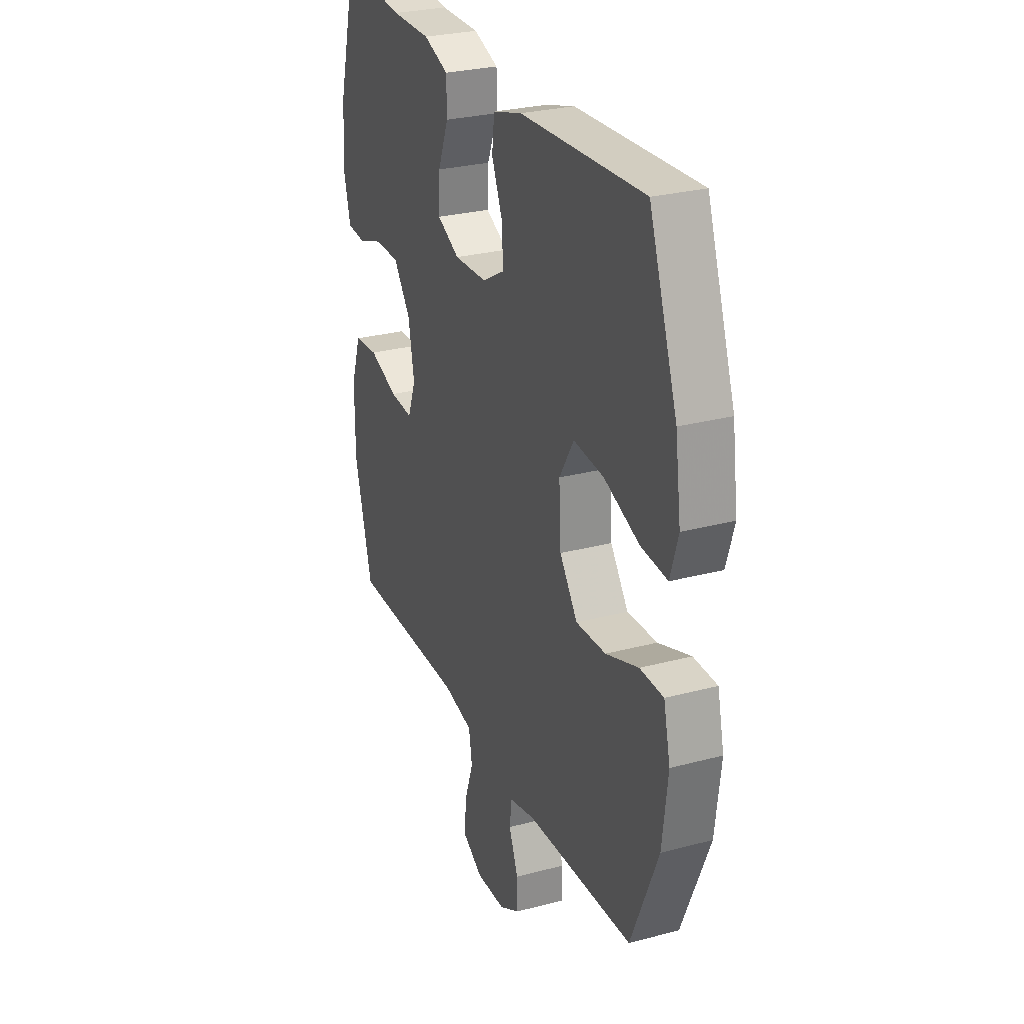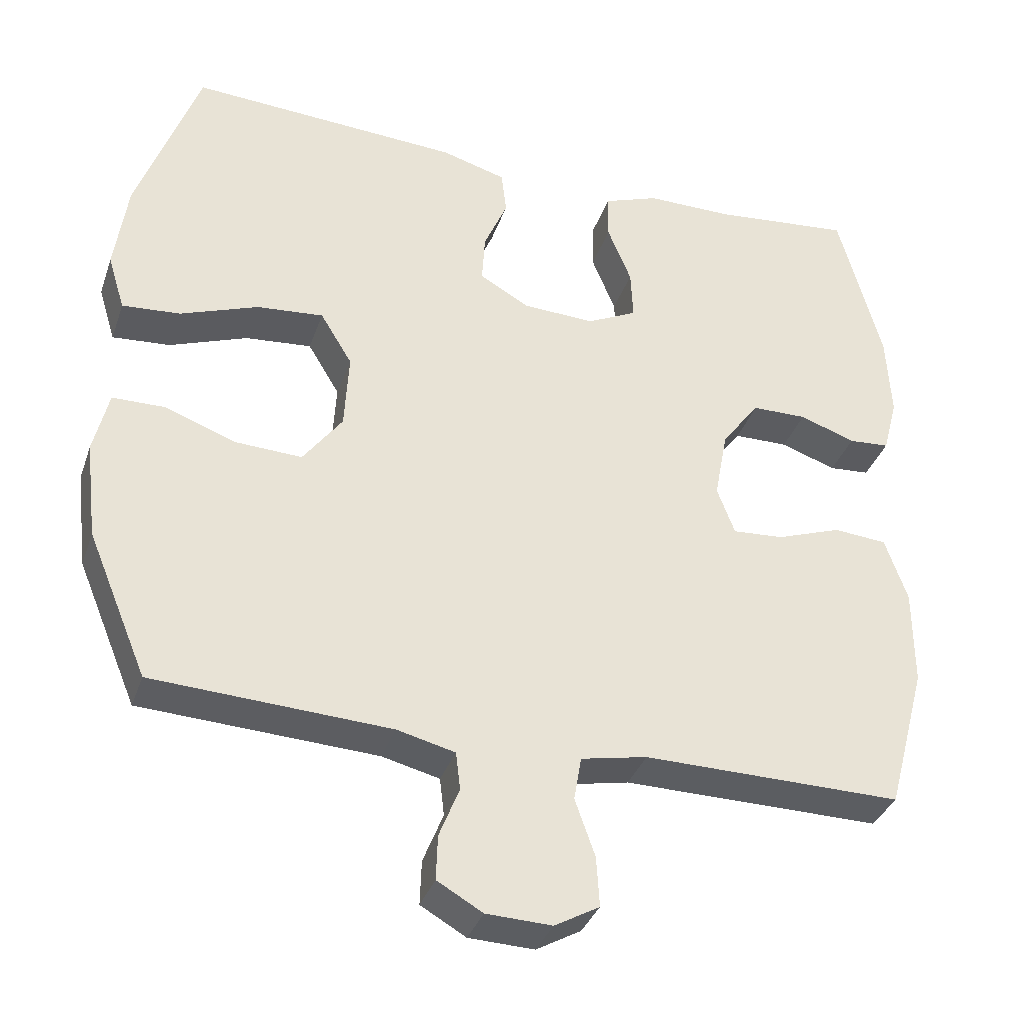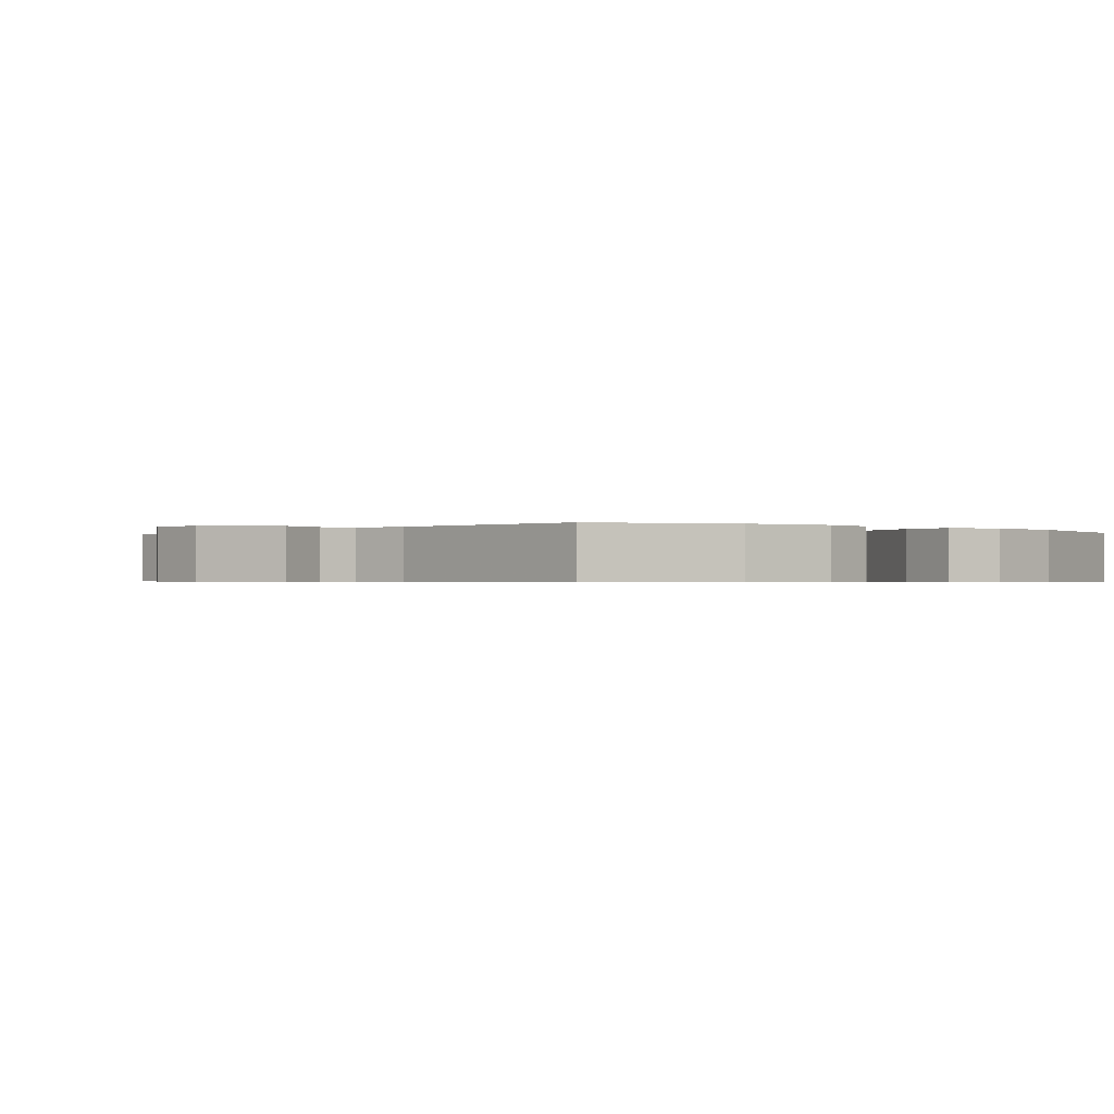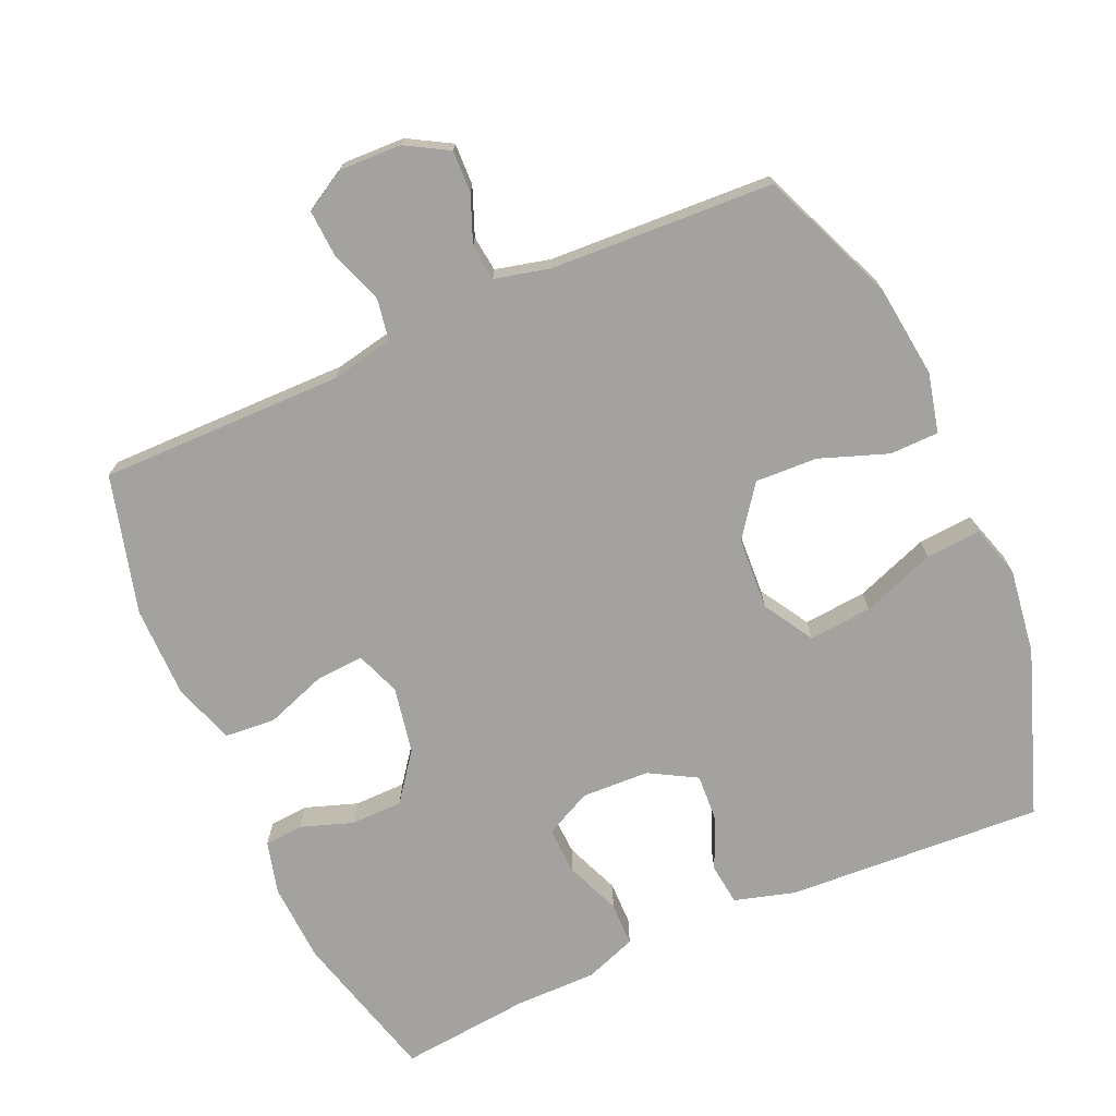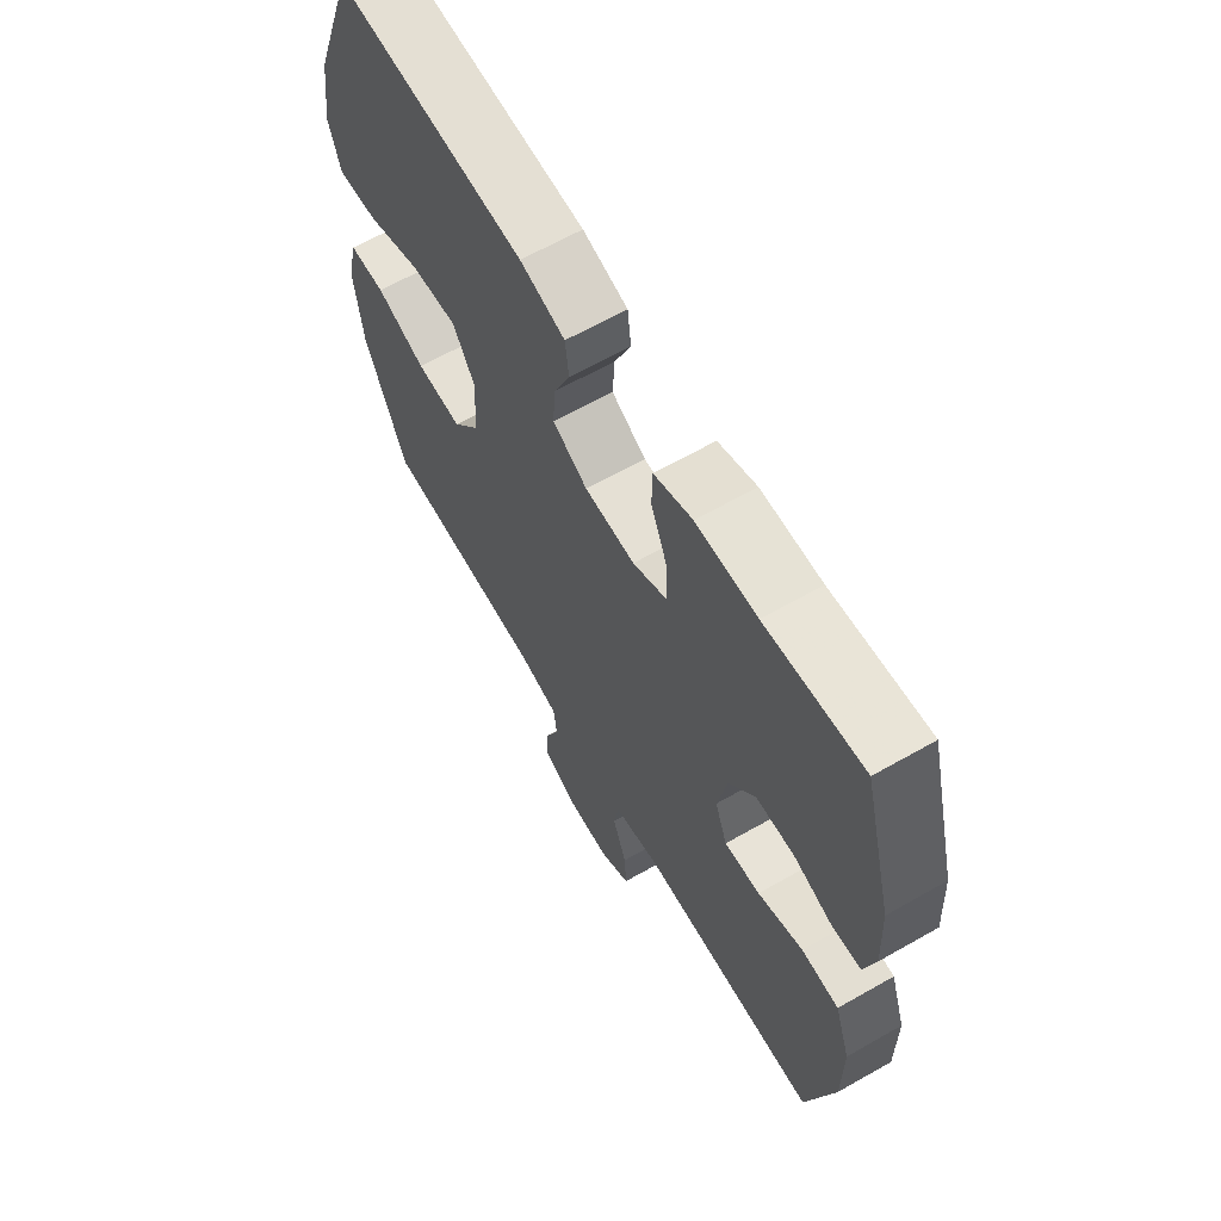
<metadata>
{"format":"obj","ext":"obj","renderer":"f3d","projection":"perspective","resolution":1024,"background":"white","views":[{"elev":27.9,"azim":-112.0,"up":"+Z"},{"elev":-35.4,"azim":-17.9,"up":"+Z"},{"elev":-0.5,"azim":-130.0,"up":"+Y"},{"elev":-72.4,"azim":-156.1,"up":"+Y"},{"elev":64.0,"azim":60.1,"up":"+Z"}]}
</metadata>
<code>
v 0.5 0.07 -0.5
v 0.151 0.07 -0.497
v 0.062 0.07 -0.515
v 0.052 0.07 -0.574
v 0.079 0.07 -0.651
v 0.083 0.07 -0.718
v 0.023 0.07 -0.752
v -0.065 0.07 -0.749
v -0.126 0.07 -0.714
v -0.124 0.07 -0.654
v -0.097 0.07 -0.586
v -0.103 0.07 -0.535
v -0.181 0.07 -0.516
v -0.5 0.07 -0.5
v -0.581 0.07 -0.306
v -0.597 0.07 -0.174
v -0.577 0.07 -0.089
v -0.507 0.07 -0.088
v -0.41 0.07 -0.123
v -0.321 0.07 -0.127
v -0.268 0.07 -0.055
v -0.262 0.07 0.049
v -0.305 0.07 0.12
v -0.395 0.07 0.112
v -0.5 0.07 0.073
v -0.578 0.07 0.067
v -0.601 0.07 0.142
v -0.584 0.07 0.264
v -0.5 0.07 0.5
v -0.133 0.07 0.479
v -0.046 0.07 0.454
v -0.039 0.07 0.395
v -0.071 0.07 0.32
v -0.075 0.07 0.253
v -0.008 0.07 0.215
v 0.089 0.07 0.211
v 0.156 0.07 0.244
v 0.153 0.07 0.312
v 0.121 0.07 0.391
v 0.122 0.07 0.454
v 0.196 0.07 0.481
v 0.313 0.07 0.481
v 0.5 0.07 0.5
v 0.558 0.07 0.283
v 0.564 0.07 0.168
v 0.544 0.07 0.092
v 0.489 0.07 0.088
v 0.414 0.07 0.114
v 0.34 0.07 0.113
v 0.289 0.07 0.045
v 0.271 0.07 -0.05
v 0.295 0.07 -0.114
v 0.364 0.07 -0.109
v 0.451 0.07 -0.078
v 0.523 0.07 -0.084
v 0.553 0.07 -0.171
v 0.553 0.07 -0.303
v 0.5 0 -0.5
v 0.151 0 -0.497
v 0.062 0 -0.515
v 0.052 0 -0.574
v 0.079 0 -0.651
v 0.083 0 -0.718
v 0.023 0 -0.752
v -0.065 0 -0.749
v -0.126 0 -0.714
v -0.124 0 -0.654
v -0.097 0 -0.586
v -0.103 0 -0.535
v -0.181 0 -0.516
v -0.5 0 -0.5
v -0.581 0 -0.306
v -0.597 0 -0.174
v -0.577 0 -0.089
v -0.507 0 -0.088
v -0.41 0 -0.123
v -0.321 0 -0.127
v -0.268 0 -0.055
v -0.262 0 0.049
v -0.305 0 0.12
v -0.395 0 0.112
v -0.5 0 0.073
v -0.578 0 0.067
v -0.601 0 0.142
v -0.584 0 0.264
v -0.5 0 0.5
v -0.133 0 0.479
v -0.046 0 0.454
v -0.039 0 0.395
v -0.071 0 0.32
v -0.075 0 0.253
v -0.008 0 0.215
v 0.089 0 0.211
v 0.156 0 0.244
v 0.153 0 0.312
v 0.121 0 0.391
v 0.122 0 0.454
v 0.196 0 0.481
v 0.313 0 0.481
v 0.5 0 0.5
v 0.558 0 0.283
v 0.564 0 0.168
v 0.544 0 0.092
v 0.489 0 0.088
v 0.414 0 0.114
v 0.34 0 0.113
v 0.289 0 0.045
v 0.271 0 -0.05
v 0.295 0 -0.114
v 0.364 0 -0.109
v 0.451 0 -0.078
v 0.523 0 -0.084
v 0.553 0 -0.171
v 0.553 0 -0.303
f 56 57 1 2
f 53 54 55 56
f 52 53 56 2
f 51 52 2 3
f 50 51 3
f 45 46 47 48
f 45 48 49
f 42 43 44 45
f 42 45 49
f 41 42 49 50
f 38 39 40 41
f 37 38 41 50
f 30 31 32 33
f 30 33 34
f 29 30 34
f 28 29 34
f 27 28 34 35
f 24 25 26 27
f 23 24 27 35
f 16 17 18 19
f 16 19 20
f 13 14 15 16
f 12 13 16 20
f 8 9 10 11
f 8 11 12
f 7 8 12
f 4 5 6 7
f 4 7 12 20
f 36 37 50 3
f 22 23 35 36
f 21 22 36 3
f 3 4 20 21
f 59 58 114 113
f 113 112 111 110
f 59 113 110 109
f 60 59 109 108
f 60 108 107
f 105 104 103 102
f 106 105 102
f 102 101 100 99
f 106 102 99
f 107 106 99 98
f 98 97 96 95
f 107 98 95 94
f 90 89 88 87
f 91 90 87
f 91 87 86
f 91 86 85
f 92 91 85 84
f 84 83 82 81
f 92 84 81 80
f 76 75 74 73
f 77 76 73
f 73 72 71 70
f 77 73 70 69
f 68 67 66 65
f 69 68 65
f 69 65 64
f 64 63 62 61
f 77 69 64 61
f 60 107 94 93
f 93 92 80 79
f 60 93 79 78
f 78 77 61 60
f 1 58 59 2
f 2 59 60 3
f 3 60 61 4
f 4 61 62 5
f 5 62 63 6
f 6 63 64 7
f 7 64 65 8
f 8 65 66 9
f 9 66 67 10
f 10 67 68 11
f 11 68 69 12
f 12 69 70 13
f 13 70 71 14
f 14 71 72 15
f 15 72 73 16
f 16 73 74 17
f 17 74 75 18
f 18 75 76 19
f 19 76 77 20
f 20 77 78 21
f 21 78 79 22
f 22 79 80 23
f 23 80 81 24
f 24 81 82 25
f 25 82 83 26
f 26 83 84 27
f 27 84 85 28
f 28 85 86 29
f 29 86 87 30
f 30 87 88 31
f 31 88 89 32
f 32 89 90 33
f 33 90 91 34
f 34 91 92 35
f 35 92 93 36
f 36 93 94 37
f 37 94 95 38
f 38 95 96 39
f 39 96 97 40
f 40 97 98 41
f 41 98 99 42
f 42 99 100 43
f 43 100 101 44
f 44 101 102 45
f 45 102 103 46
f 46 103 104 47
f 47 104 105 48
f 48 105 106 49
f 49 106 107 50
f 50 107 108 51
f 51 108 109 52
f 52 109 110 53
f 53 110 111 54
f 54 111 112 55
f 55 112 113 56
f 56 113 114 57
f 57 114 58 1

</code>
